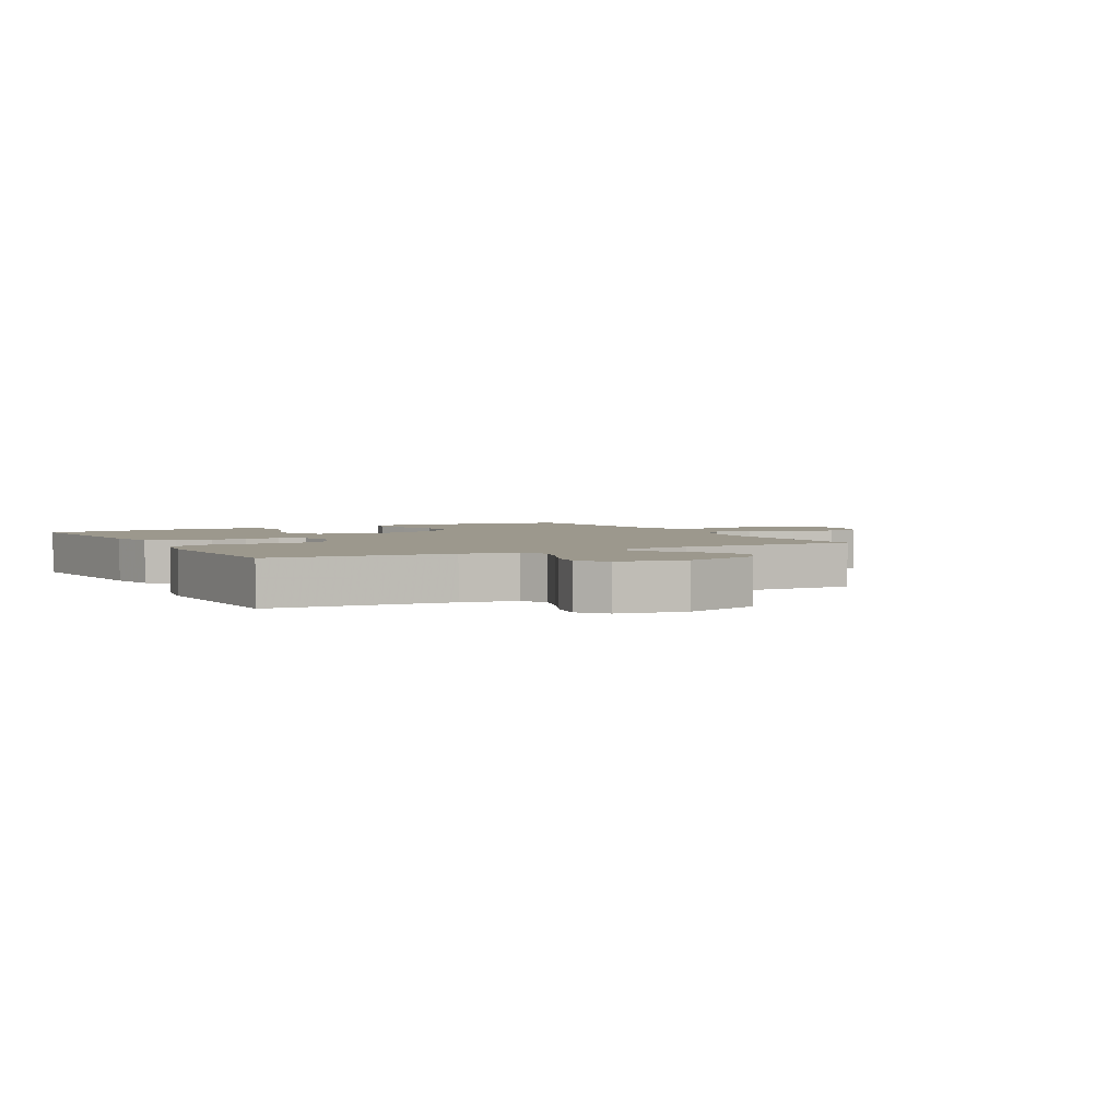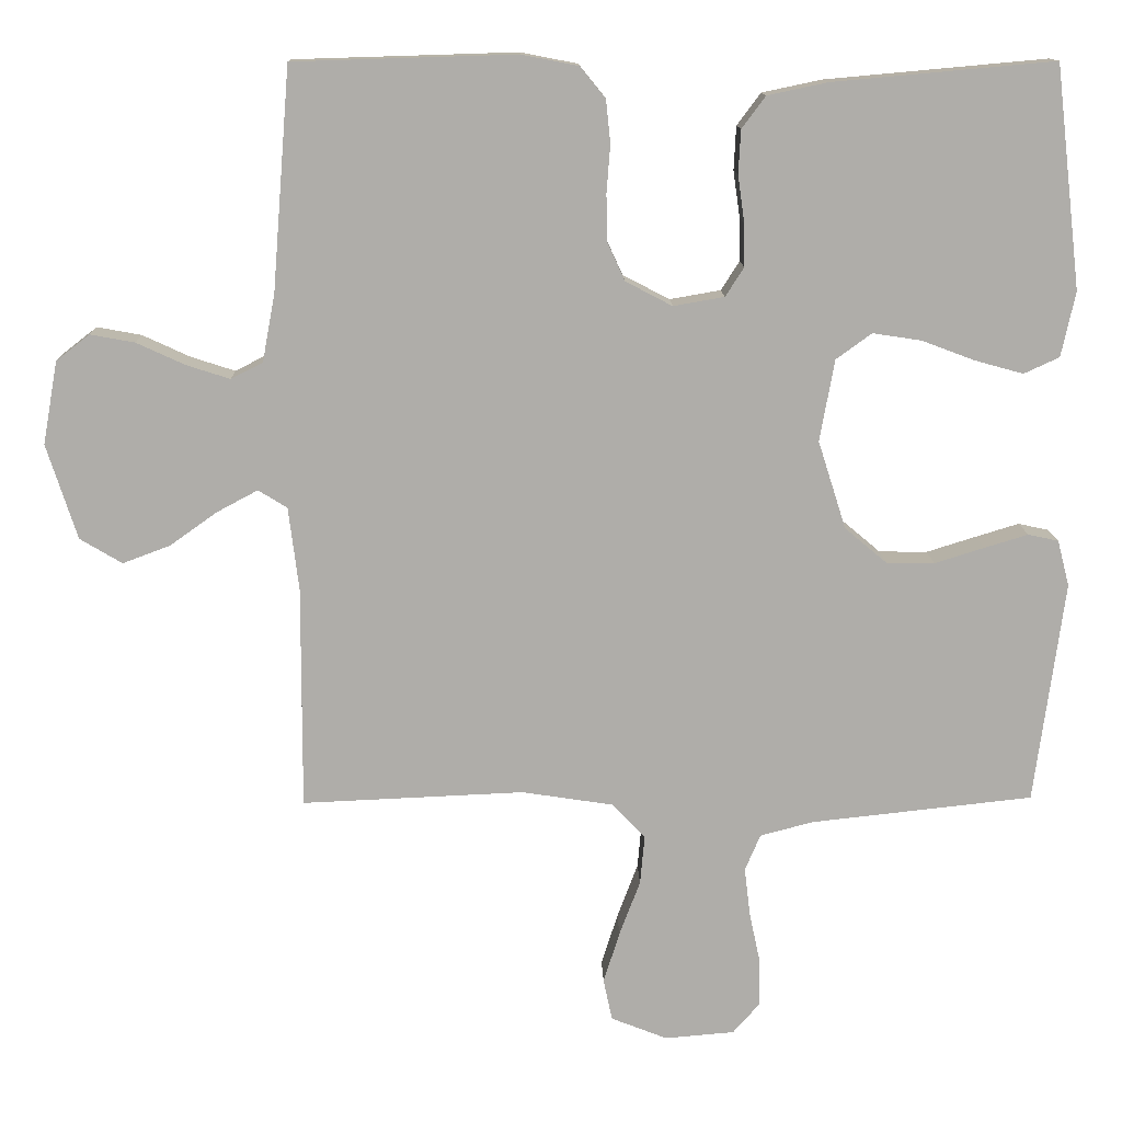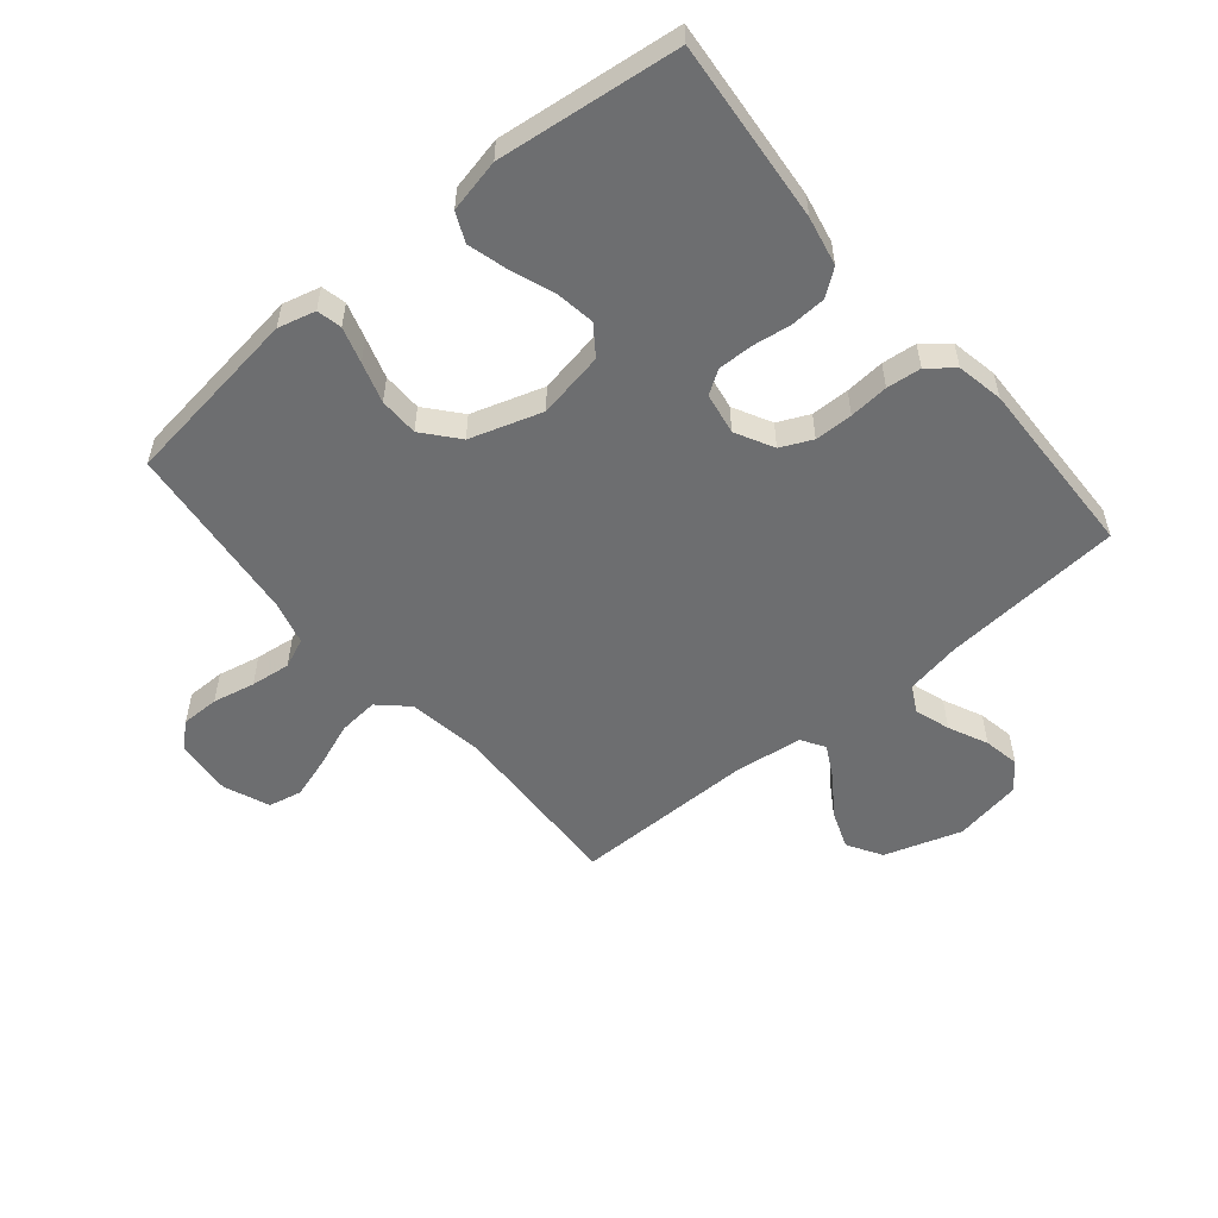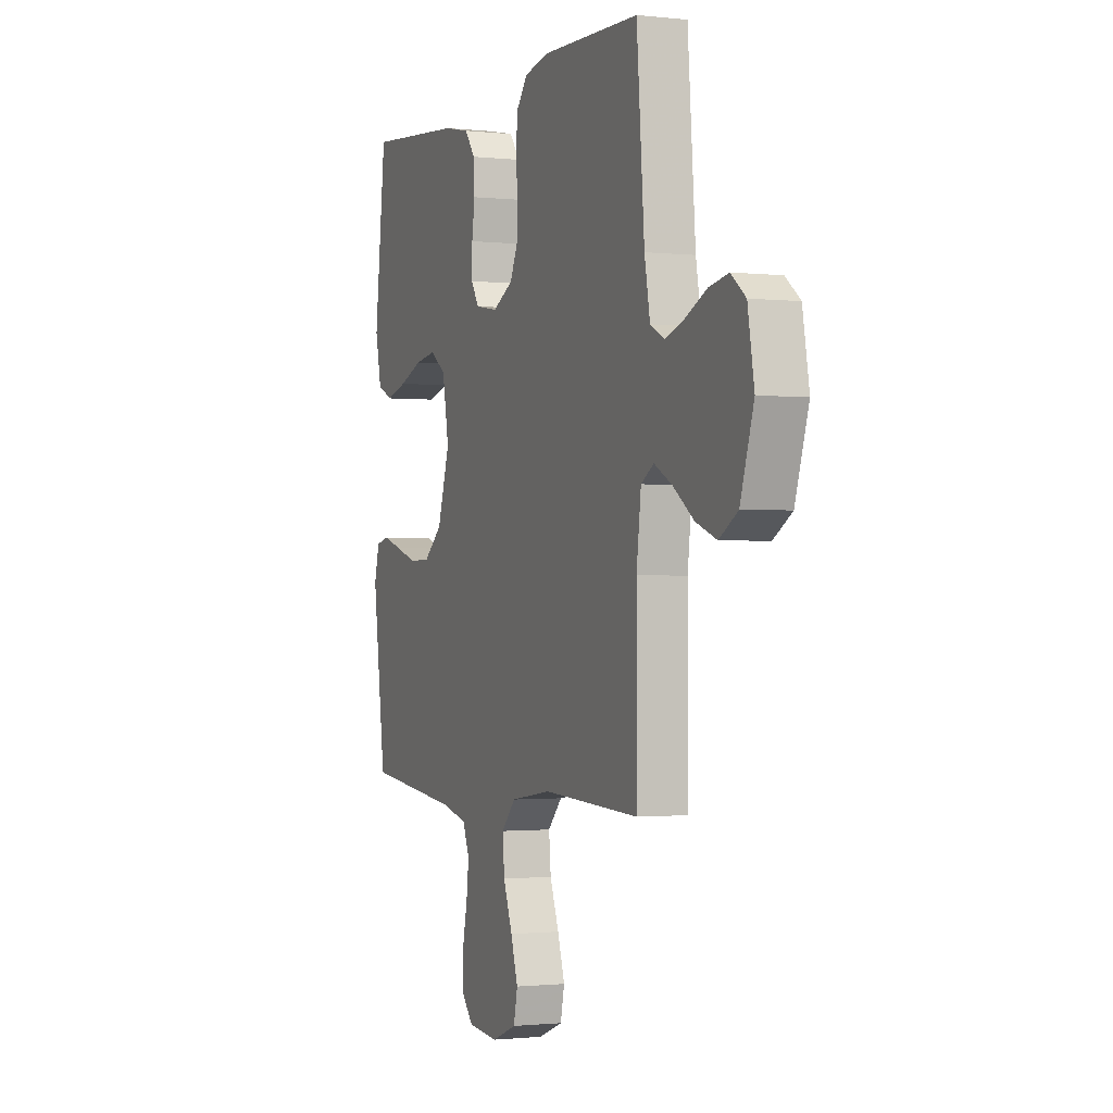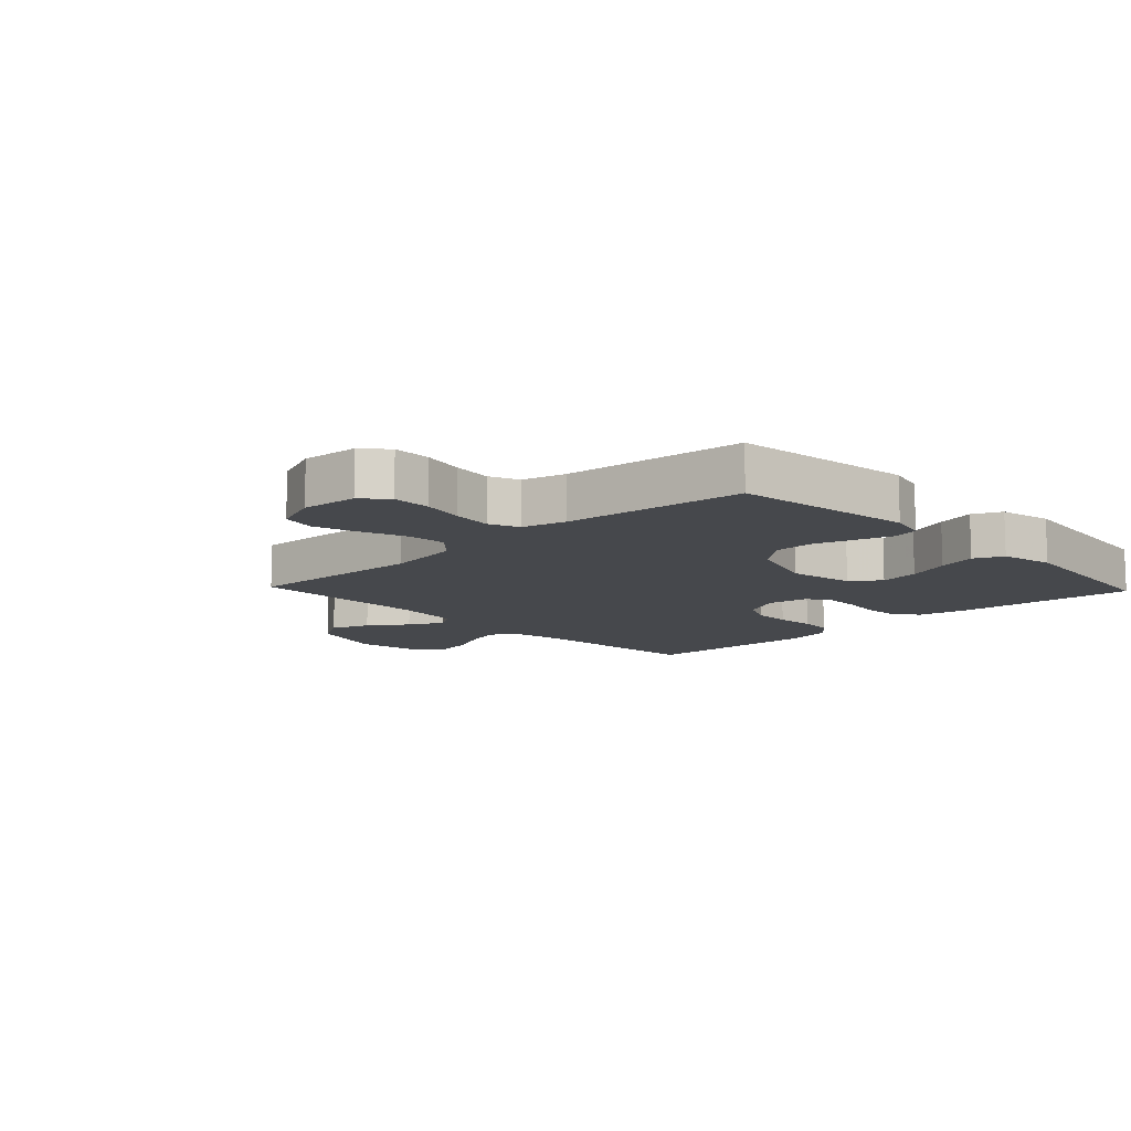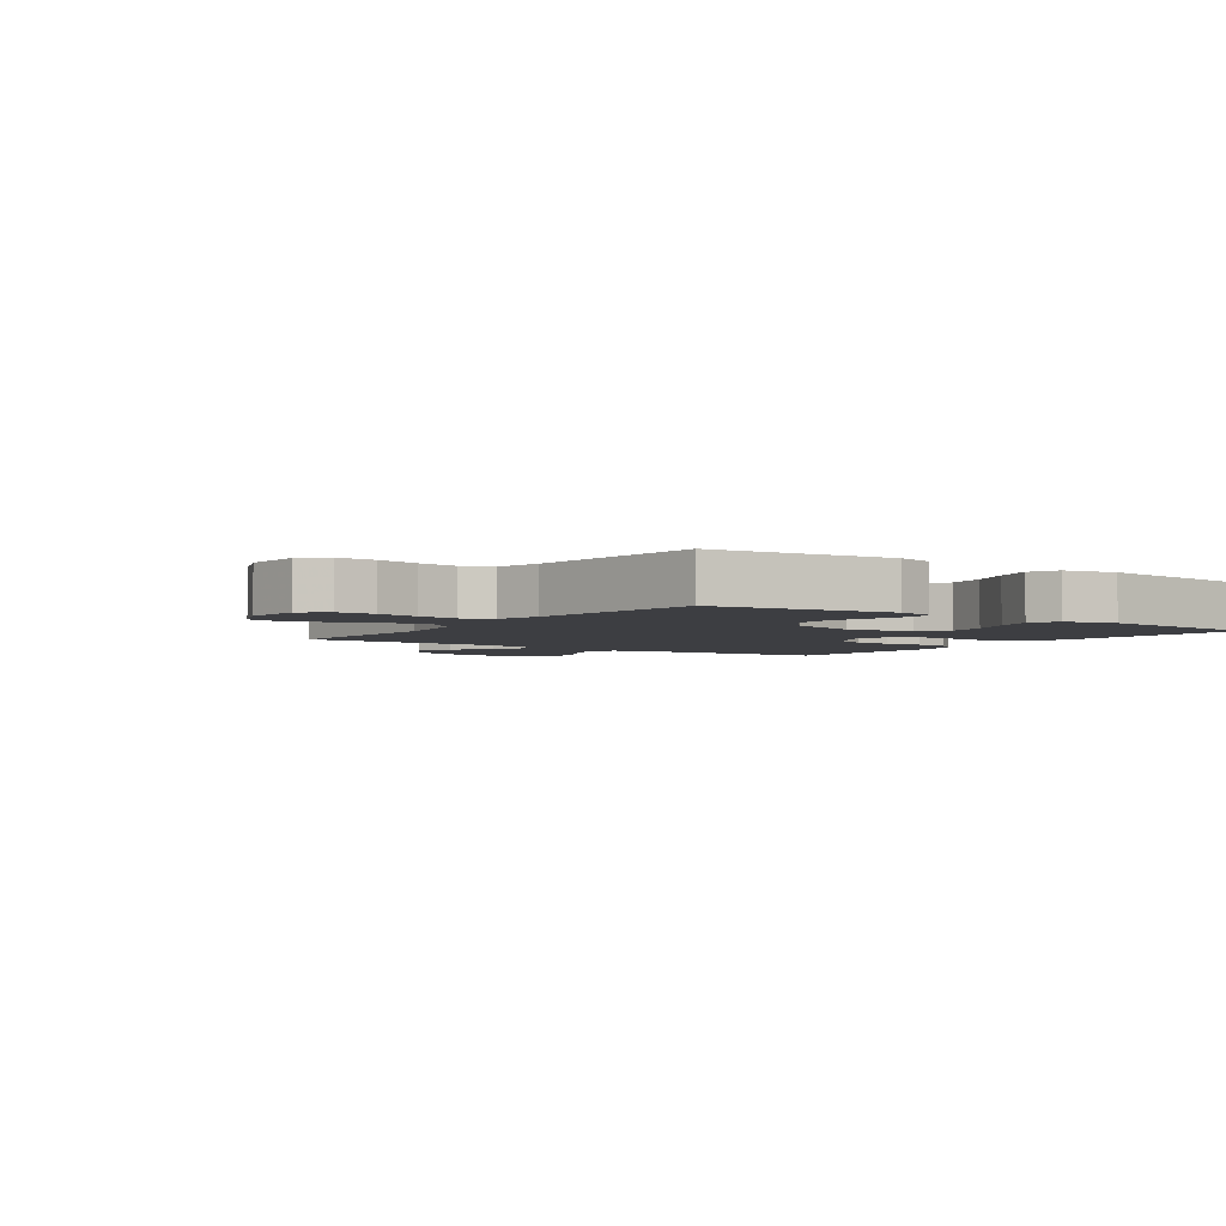
<metadata>
{"format":"obj","ext":"obj","renderer":"f3d","projection":"perspective","resolution":1024,"background":"white","views":[{"elev":3.0,"azim":61.5,"up":"+Y"},{"elev":12.8,"azim":178.6,"up":"+Z"},{"elev":-54.2,"azim":-50.1,"up":"+Y"},{"elev":-1.1,"azim":68.0,"up":"+Z"},{"elev":-11.1,"azim":-136.5,"up":"+Y"},{"elev":-3.5,"azim":-125.1,"up":"+Y"}]}
</metadata>
<code>
v -0.5 0.07 -0.5
v -0.54 0.07 -0.2
v -0.524 0.07 -0.138
v -0.483 0.07 -0.129
v -0.424 0.07 -0.147
v -0.357 0.07 -0.168
v -0.292 0.07 -0.167
v -0.235 0.07 -0.119
v -0.197 0.07 0
v -0.217 0.07 0.11
v -0.265 0.07 0.145
v -0.331 0.07 0.135
v -0.403 0.07 0.108
v -0.468 0.07 0.09
v -0.516 0.07 0.112
v -0.535 0.07 0.2
v -0.5 0.07 0.5
v -0.2 0.07 0.473
v -0.119 0.07 0.456
v -0.087 0.07 0.413
v -0.084 0.07 0.354
v -0.093 0.07 0.291
v -0.094 0.07 0.233
v -0.069 0.07 0.194
v 0 0.07 0.182
v 0.063 0.07 0.215
v 0.087 0.07 0.267
v 0.088 0.07 0.33
v 0.083 0.07 0.395
v 0.089 0.07 0.452
v 0.123 0.07 0.494
v 0.2 0.07 0.509
v 0.5 0.07 0.5
v 0.524 0.07 0.2
v 0.541 0.07 0.109
v 0.584 0.07 0.087
v 0.643 0.07 0.106
v 0.708 0.07 0.136
v 0.768 0.07 0.147
v 0.813 0.07 0.112
v 0.833 0.07 0
v 0.792 0.07 -0.128
v 0.735 0.07 -0.162
v 0.671 0.07 -0.138
v 0.608 0.07 -0.093
v 0.552 0.07 -0.063
v 0.513 0.07 -0.087
v 0.499 0.07 -0.2
v 0.5 0.07 -0.5
v 0.2 0.07 -0.487
v 0.076 0.07 -0.506
v 0.032 0.07 -0.553
v 0.038 0.07 -0.619
v 0.066 0.07 -0.693
v 0.088 0.07 -0.763
v 0.076 0.07 -0.819
v 0 0.07 -0.849
v -0.094 0.07 -0.841
v -0.13 0.07 -0.8
v -0.13 0.07 -0.737
v -0.115 0.07 -0.667
v -0.107 0.07 -0.601
v -0.128 0.07 -0.552
v -0.2 0.07 -0.533
v -0.5 0 -0.5
v -0.54 0 -0.2
v -0.524 0 -0.138
v -0.483 0 -0.129
v -0.424 0 -0.147
v -0.357 0 -0.168
v -0.292 0 -0.167
v -0.235 0 -0.119
v -0.197 0 0
v -0.217 0 0.11
v -0.265 0 0.145
v -0.331 0 0.135
v -0.403 0 0.108
v -0.468 0 0.09
v -0.516 0 0.112
v -0.535 0 0.2
v -0.5 0 0.5
v -0.2 0 0.473
v -0.119 0 0.456
v -0.087 0 0.413
v -0.084 0 0.354
v -0.093 0 0.291
v -0.094 0 0.233
v -0.069 0 0.194
v 0 0 0.182
v 0.063 0 0.215
v 0.087 0 0.267
v 0.088 0 0.33
v 0.083 0 0.395
v 0.089 0 0.452
v 0.123 0 0.494
v 0.2 0 0.509
v 0.5 0 0.5
v 0.524 0 0.2
v 0.541 0 0.109
v 0.584 0 0.087
v 0.643 0 0.106
v 0.708 0 0.136
v 0.768 0 0.147
v 0.813 0 0.112
v 0.833 0 0
v 0.792 0 -0.128
v 0.735 0 -0.162
v 0.671 0 -0.138
v 0.608 0 -0.093
v 0.552 0 -0.063
v 0.513 0 -0.087
v 0.499 0 -0.2
v 0.5 0 -0.5
v 0.2 0 -0.487
v 0.076 0 -0.506
v 0.032 0 -0.553
v 0.038 0 -0.619
v 0.066 0 -0.693
v 0.088 0 -0.763
v 0.076 0 -0.819
v 0 0 -0.849
v -0.094 0 -0.841
v -0.13 0 -0.8
v -0.13 0 -0.737
v -0.115 0 -0.667
v -0.107 0 -0.601
v -0.128 0 -0.552
v -0.2 0 -0.533
f 58 59 60 61
f 58 61 62
f 57 58 62
f 56 57 62 63
f 53 54 55 56
f 48 49 50
f 47 48 50 51
f 42 43 44 45
f 42 45 46
f 41 42 46
f 40 41 46
f 37 38 39 40
f 36 37 40 46
f 35 36 46 47
f 31 32 33 34
f 28 29 30 31
f 27 28 31 34
f 26 27 34 35
f 19 20 21 22
f 19 22 23
f 18 19 23
f 17 18 23
f 16 17 23 24
f 12 13 14 15
f 11 12 15 16
f 3 4 5 6
f 1 2 3 6
f 64 1 6 7
f 63 64 7 8
f 53 56 63 8
f 52 53 8 9
f 51 52 9 10
f 47 51 10
f 25 26 35 47
f 25 47 10 11
f 11 16 24 25
f 125 124 123 122
f 126 125 122
f 126 122 121
f 127 126 121 120
f 120 119 118 117
f 114 113 112
f 115 114 112 111
f 109 108 107 106
f 110 109 106
f 110 106 105
f 110 105 104
f 104 103 102 101
f 110 104 101 100
f 111 110 100 99
f 98 97 96 95
f 95 94 93 92
f 98 95 92 91
f 99 98 91 90
f 86 85 84 83
f 87 86 83
f 87 83 82
f 87 82 81
f 88 87 81 80
f 79 78 77 76
f 80 79 76 75
f 70 69 68 67
f 70 67 66 65
f 71 70 65 128
f 72 71 128 127
f 72 127 120 117
f 73 72 117 116
f 74 73 116 115
f 74 115 111
f 111 99 90 89
f 75 74 111 89
f 89 88 80 75
f 1 65 66 2
f 2 66 67 3
f 3 67 68 4
f 4 68 69 5
f 5 69 70 6
f 6 70 71 7
f 7 71 72 8
f 8 72 73 9
f 9 73 74 10
f 10 74 75 11
f 11 75 76 12
f 12 76 77 13
f 13 77 78 14
f 14 78 79 15
f 15 79 80 16
f 16 80 81 17
f 17 81 82 18
f 18 82 83 19
f 19 83 84 20
f 20 84 85 21
f 21 85 86 22
f 22 86 87 23
f 23 87 88 24
f 24 88 89 25
f 25 89 90 26
f 26 90 91 27
f 27 91 92 28
f 28 92 93 29
f 29 93 94 30
f 30 94 95 31
f 31 95 96 32
f 32 96 97 33
f 33 97 98 34
f 34 98 99 35
f 35 99 100 36
f 36 100 101 37
f 37 101 102 38
f 38 102 103 39
f 39 103 104 40
f 40 104 105 41
f 41 105 106 42
f 42 106 107 43
f 43 107 108 44
f 44 108 109 45
f 45 109 110 46
f 46 110 111 47
f 47 111 112 48
f 48 112 113 49
f 49 113 114 50
f 50 114 115 51
f 51 115 116 52
f 52 116 117 53
f 53 117 118 54
f 54 118 119 55
f 55 119 120 56
f 56 120 121 57
f 57 121 122 58
f 58 122 123 59
f 59 123 124 60
f 60 124 125 61
f 61 125 126 62
f 62 126 127 63
f 63 127 128 64
f 64 128 65 1

</code>
